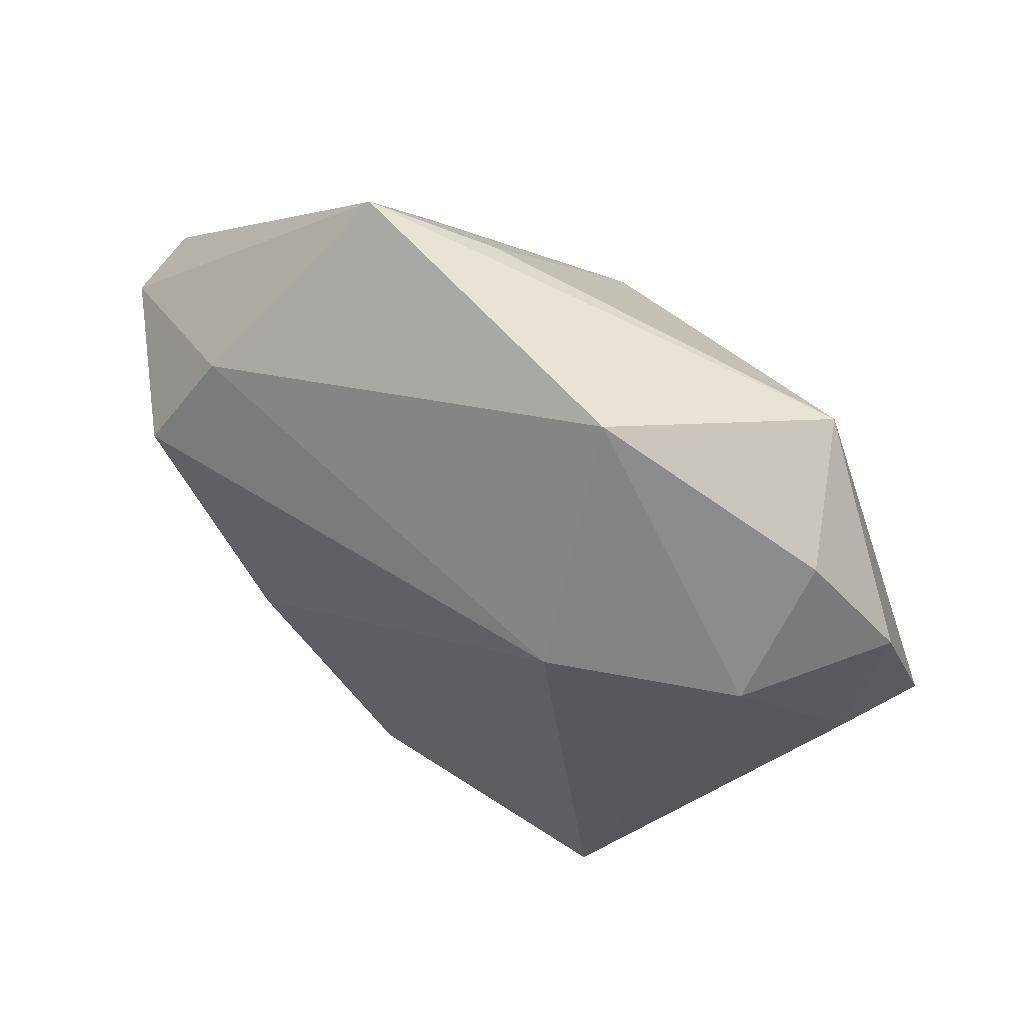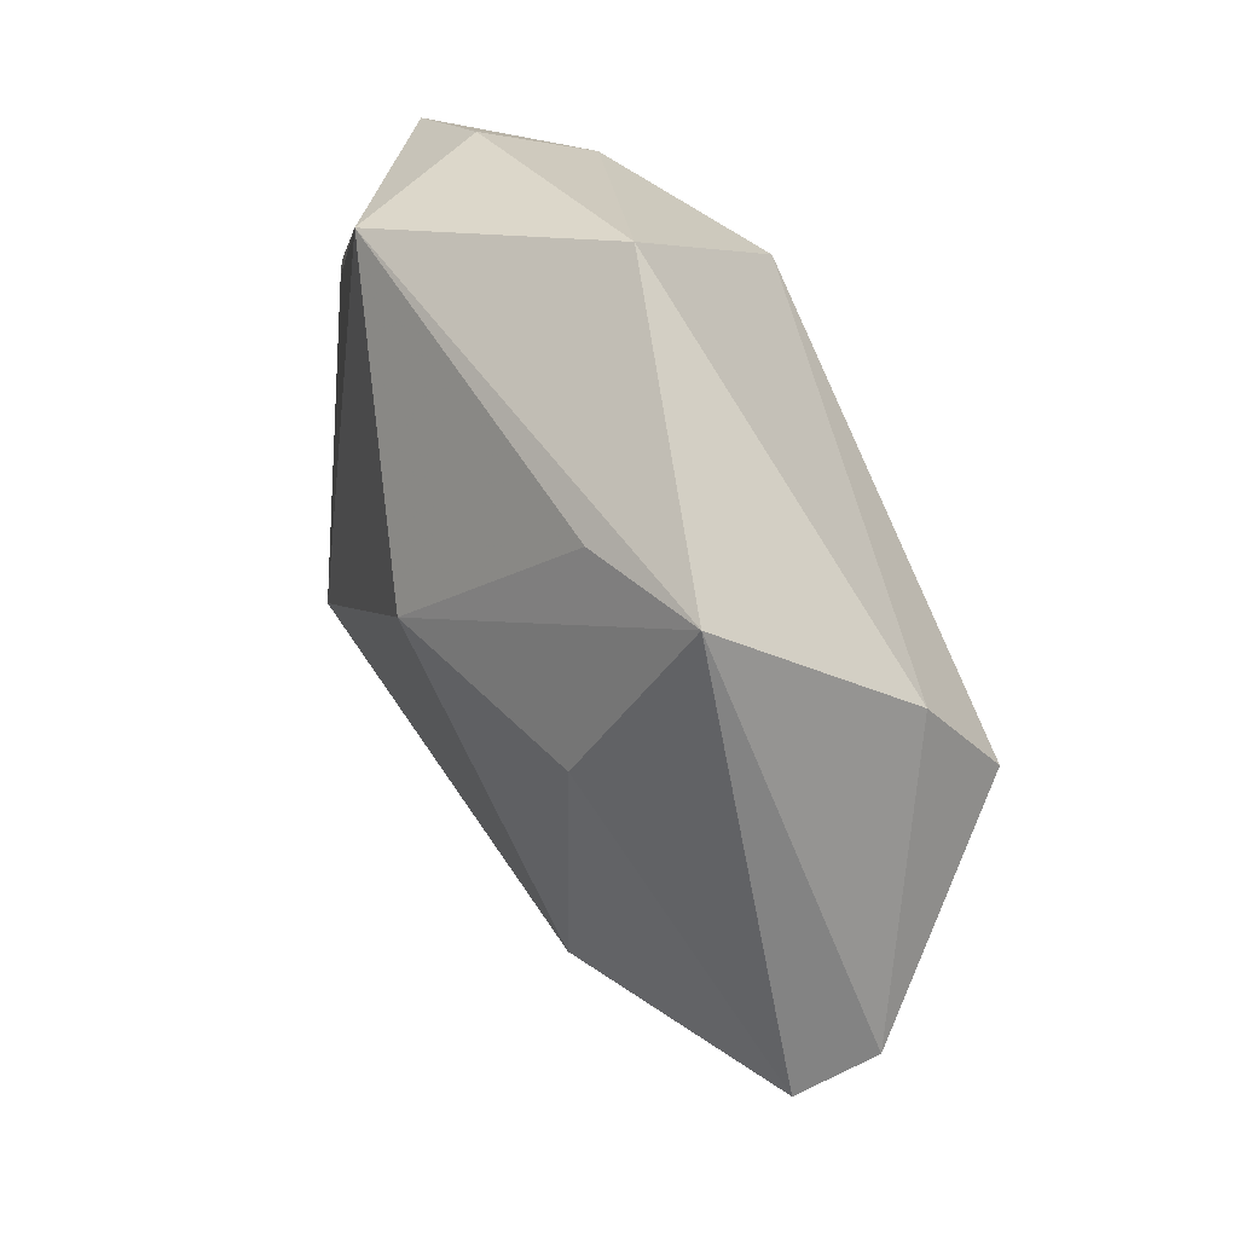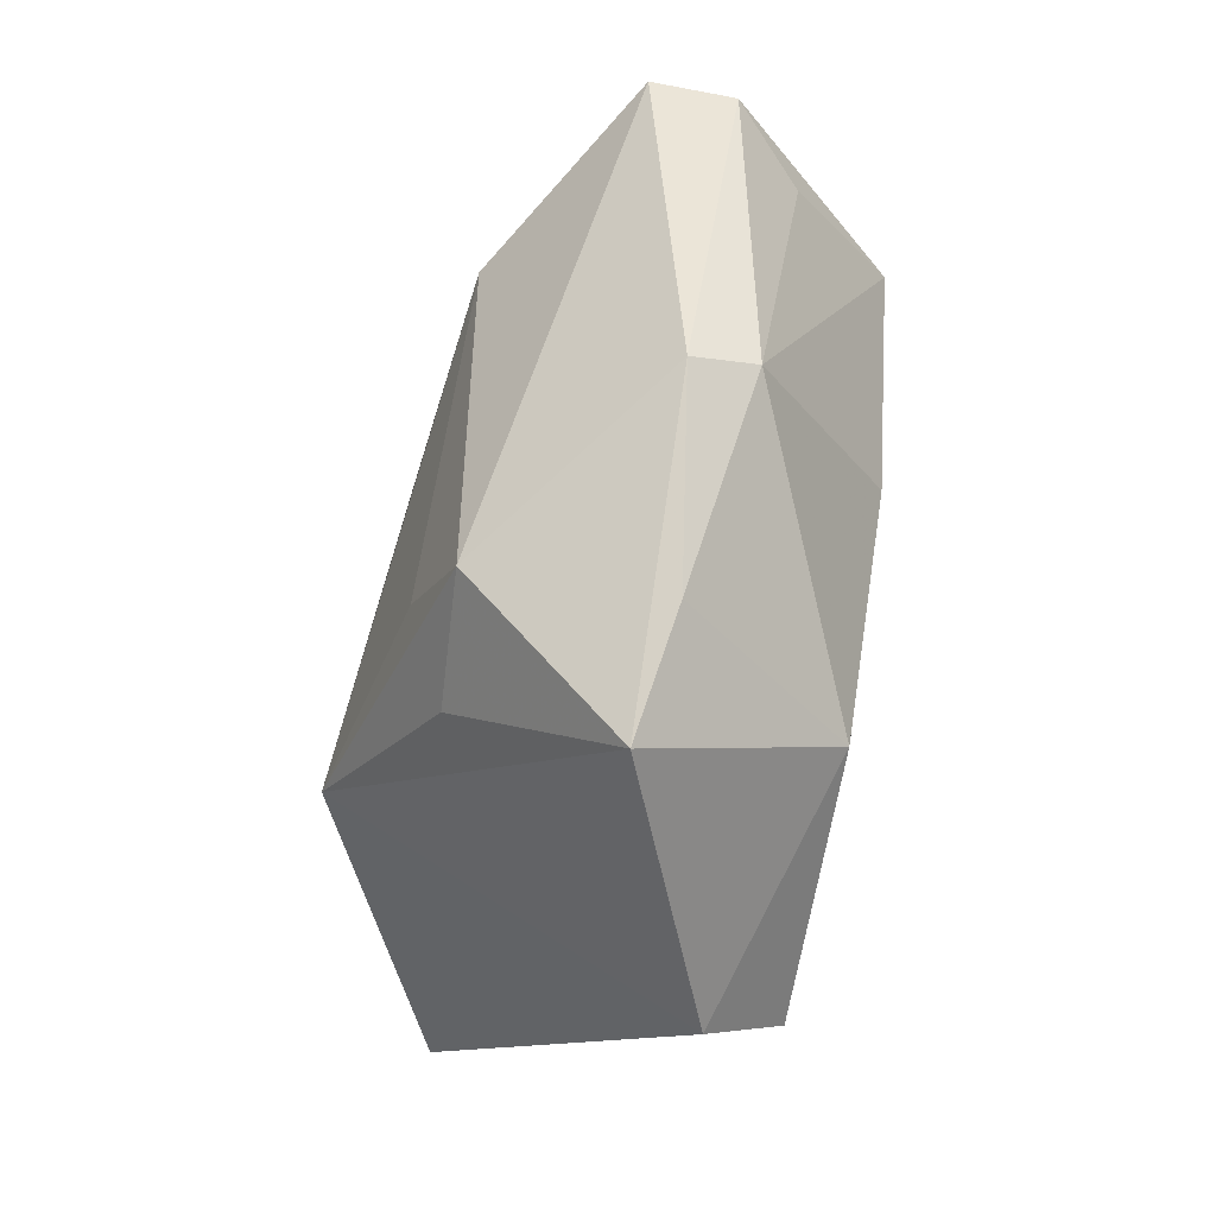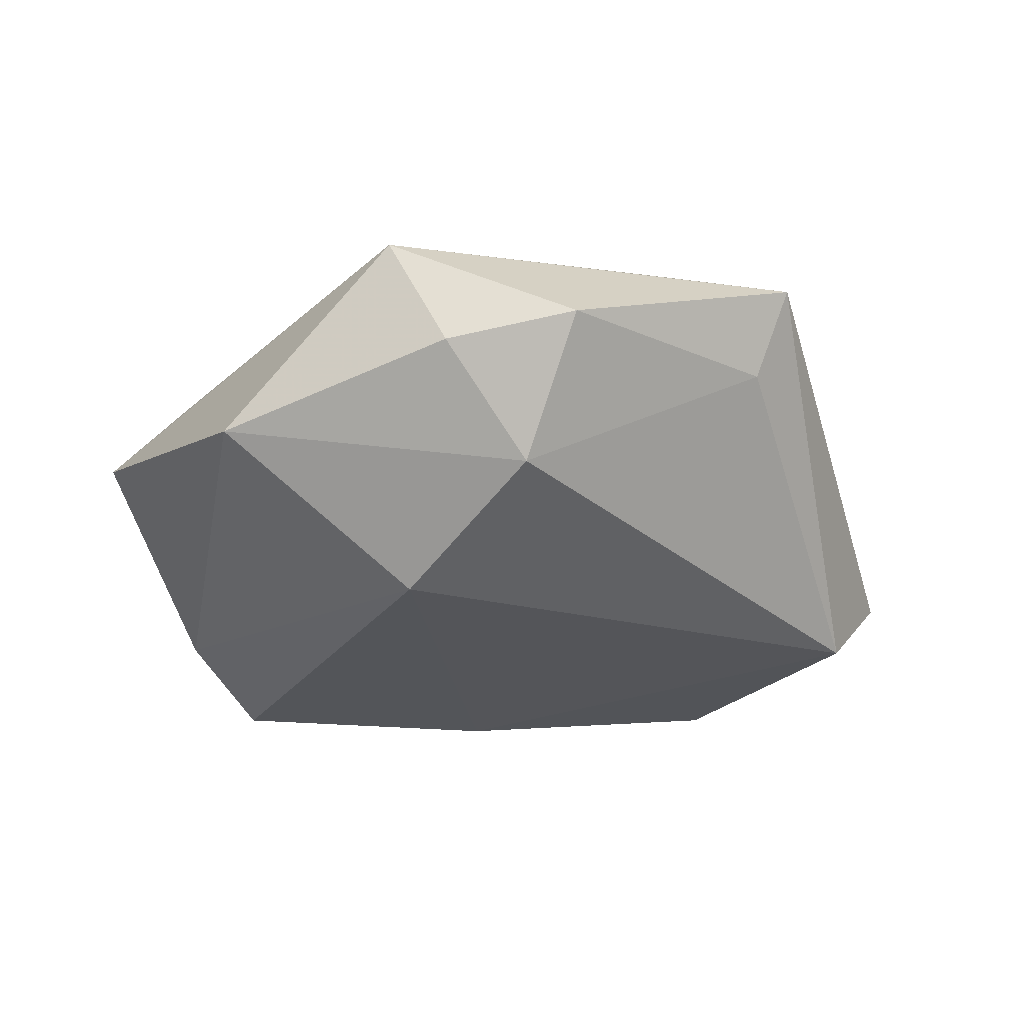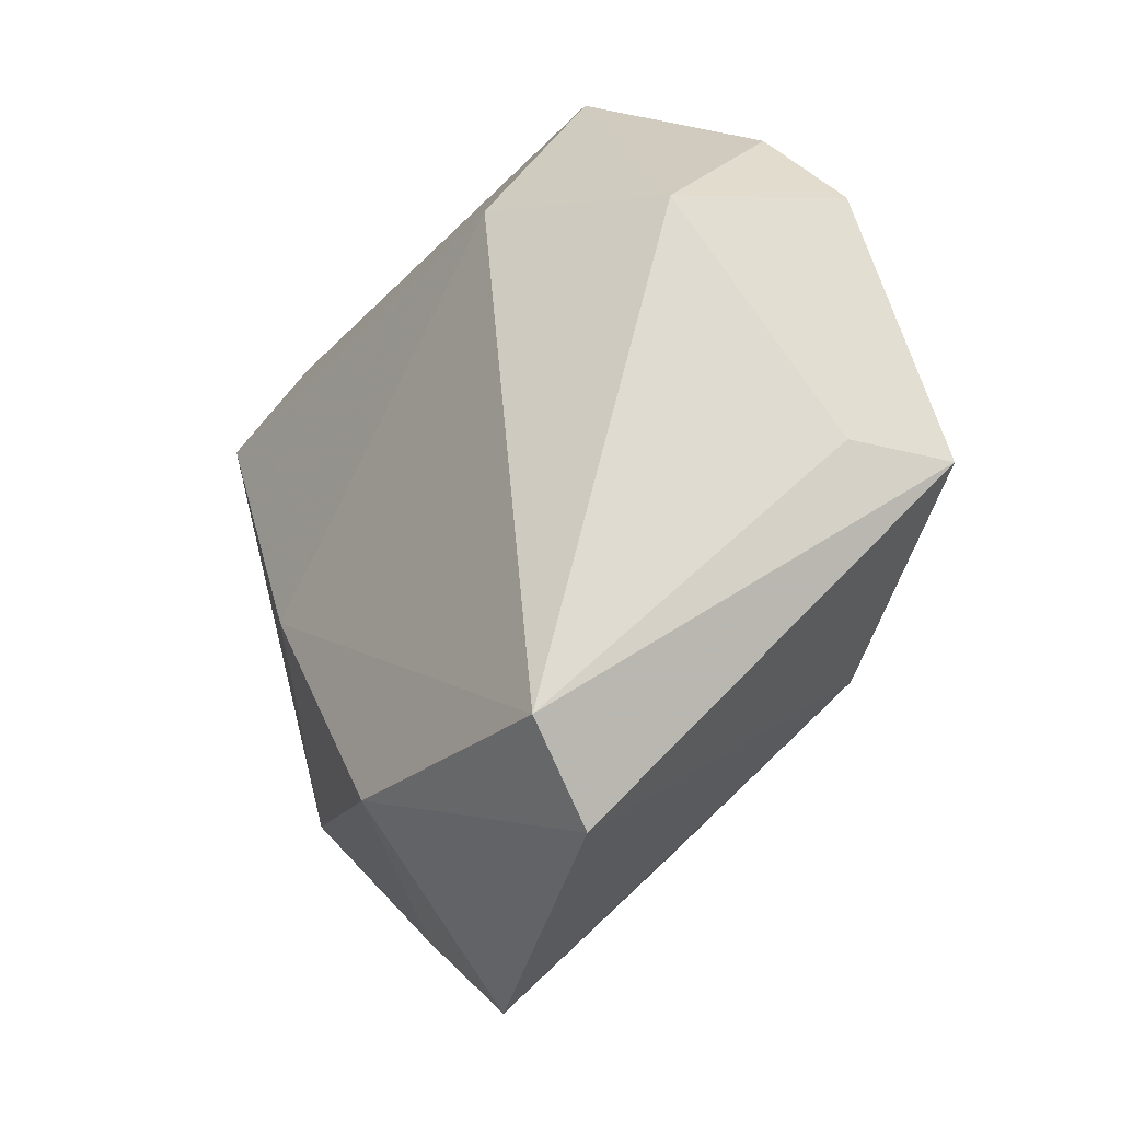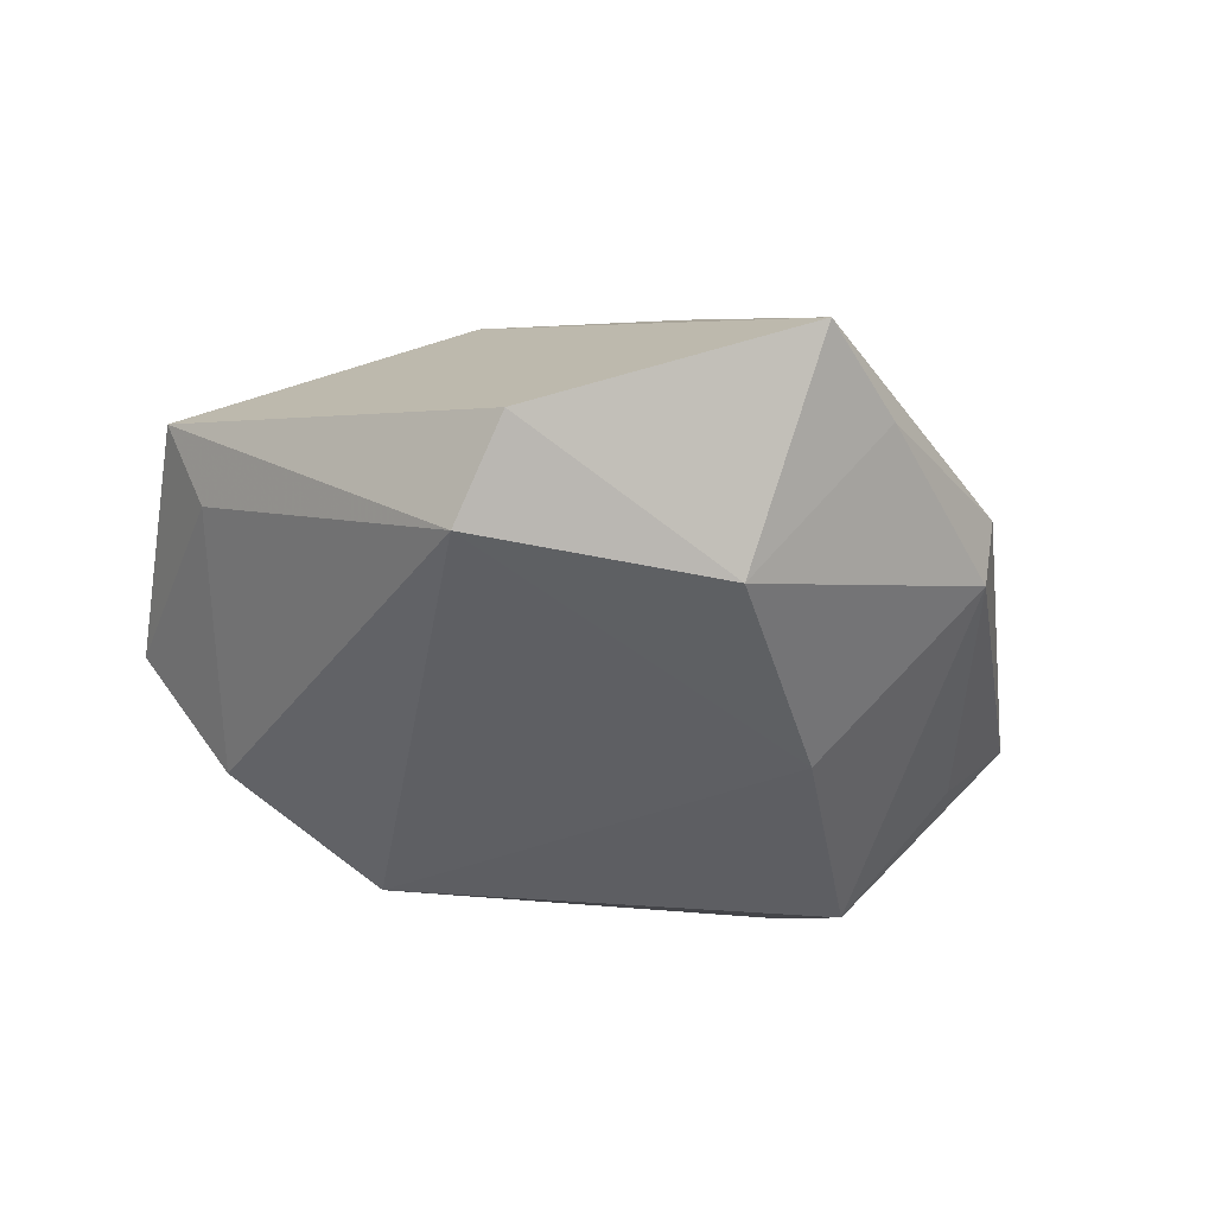
<metadata>
{"format":"obj","ext":"obj","renderer":"f3d","projection":"perspective","resolution":1024,"background":"white","views":[{"elev":61.7,"azim":-148.4,"up":"+Y"},{"elev":72.1,"azim":64.9,"up":"+Y"},{"elev":-65.2,"azim":78.3,"up":"+Y"},{"elev":-27.0,"azim":-120.4,"up":"+Z"},{"elev":-27.7,"azim":-127.8,"up":"+Y"},{"elev":-39.4,"azim":-14.9,"up":"+Z"}]}
</metadata>
<code>
v 0.006541 0.03832 0.006938
v 0.006073 -0.03214 -0.01826
v -0.02968 0.03089 0.01146
v 0.04839 0.007576 0.007554
v 0.03483 -0.0249 0.001824
v 0.03446 -0.02239 -0.004662
v 0.01787 0.04297 0.002429
v -0.03414 0.01653 -0.01298
v -0.01386 0.04195 -0.006915
v 0.02022 -0.008486 -0.01964
v -0.04167 -0.008213 0.0006564
v -0.0005189 0.01947 0.02129
v 0.02864 0.004613 0.01921
v 0.01017 -0.04783 0.001564
v -0.04616 -0.009534 0.009467
v -0.01854 -0.04132 -0.01081
v -0.04405 0.01634 3.692e-05
v -0.01625 -0.01582 0.02455
v 0.006767 -0.02193 0.02001
v 0.01907 0.02461 0.01439
v 0.01949 -0.03853 -0.0007942
v -0.03542 0.02694 -0.00211
v 0.001574 -0.03069 0.01592
v 0.04133 0.007179 -0.007927
v 0.01522 -0.03089 0.01711
v -0.03882 0.003156 0.01154
v -0.01671 0.02071 -0.02162
v 0.03198 0.01699 -0.01927
v 0.02719 0.02724 -0.01375
v 0.0484 0.008055 -0.0007773
v -0.02132 -0.03325 -0.01899
f 16 15 31
f 8 27 31
f 9 27 8
f 15 16 18
f 30 7 4
f 30 24 28
f 31 15 11
f 11 8 31
f 17 11 15
f 8 11 17
f 25 18 23
f 25 4 13
f 2 16 31
f 29 30 28
f 7 30 29
f 9 7 29
f 29 27 9
f 28 27 29
f 19 18 25
f 25 13 19
f 19 13 18
f 28 24 6
f 24 30 6
f 16 2 14
f 25 23 14
f 14 18 16
f 14 23 18
f 3 17 15
f 3 7 9
f 28 6 10
f 10 6 2
f 10 27 28
f 31 27 10
f 10 2 31
f 5 30 4
f 5 6 30
f 5 4 25
f 25 14 5
f 2 6 21
f 21 14 2
f 6 5 21
f 21 5 14
f 22 3 9
f 17 3 22
f 9 8 22
f 8 17 22
f 18 13 12
f 12 3 18
f 15 18 26
f 26 3 15
f 18 3 26
f 7 12 20
f 20 12 13
f 4 7 20
f 20 13 4
f 7 3 1
f 1 12 7
f 3 12 1

</code>
